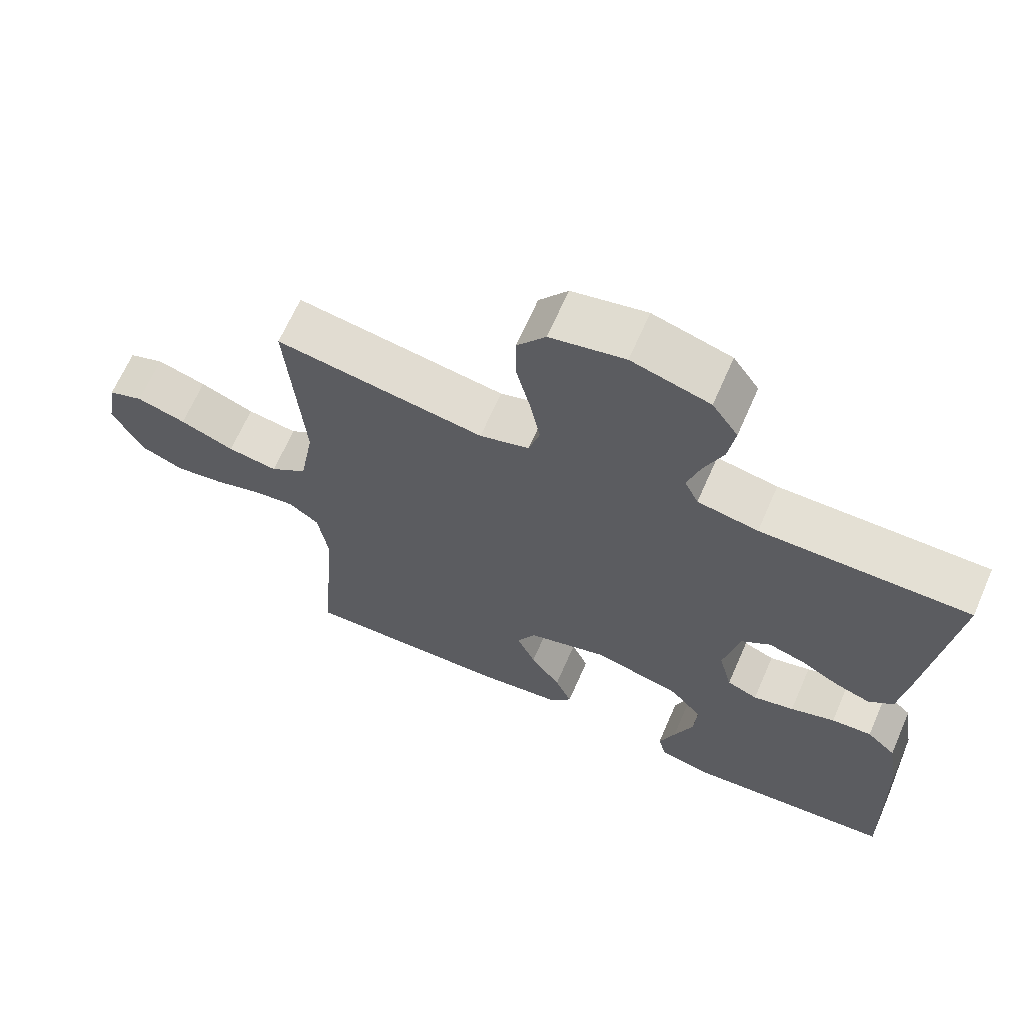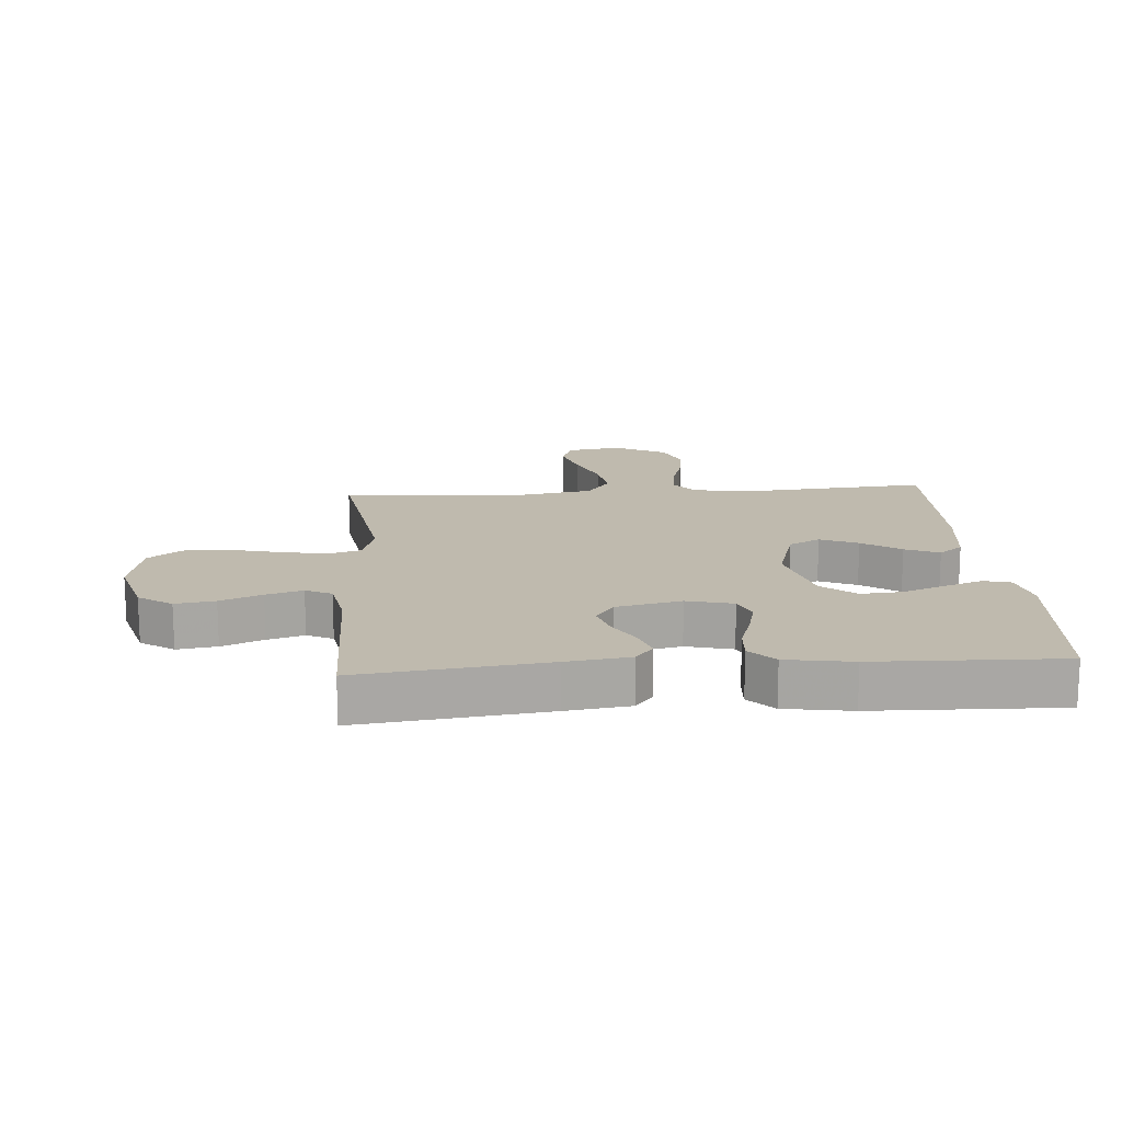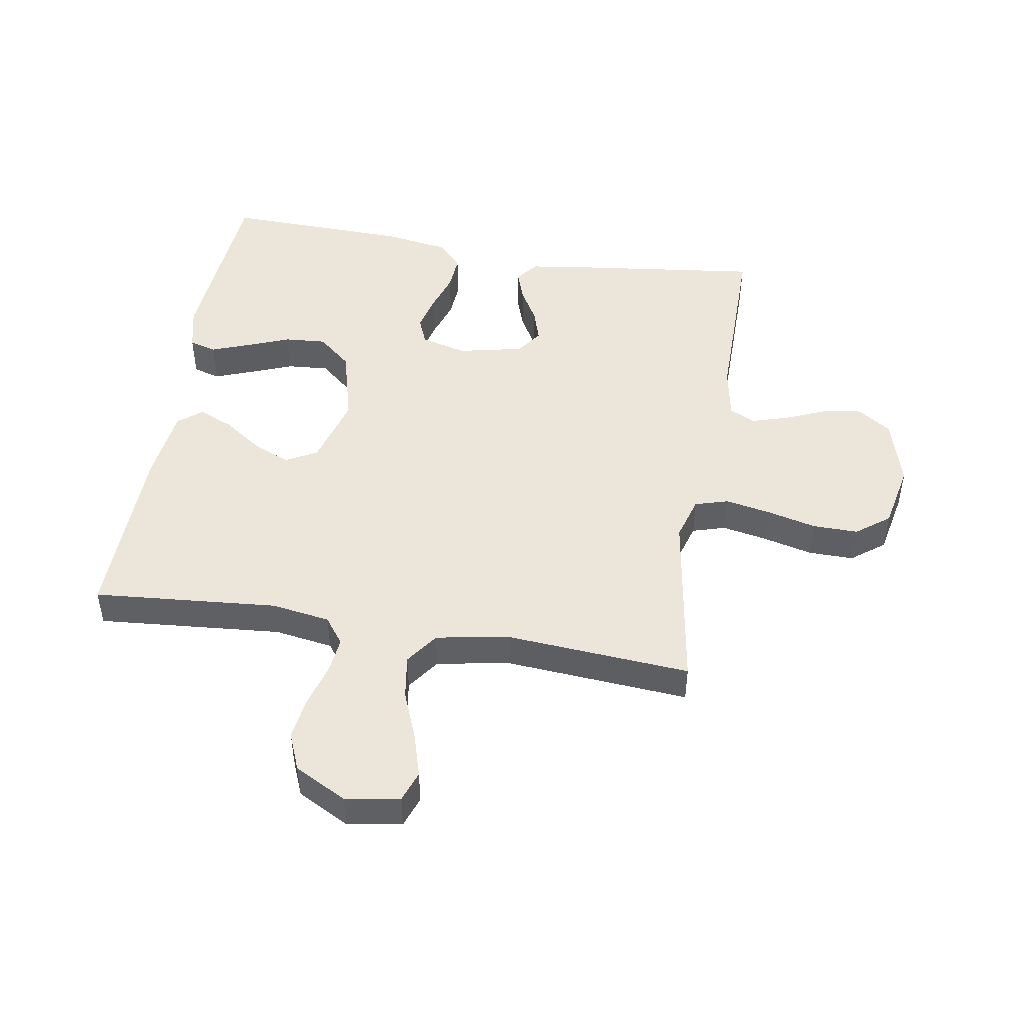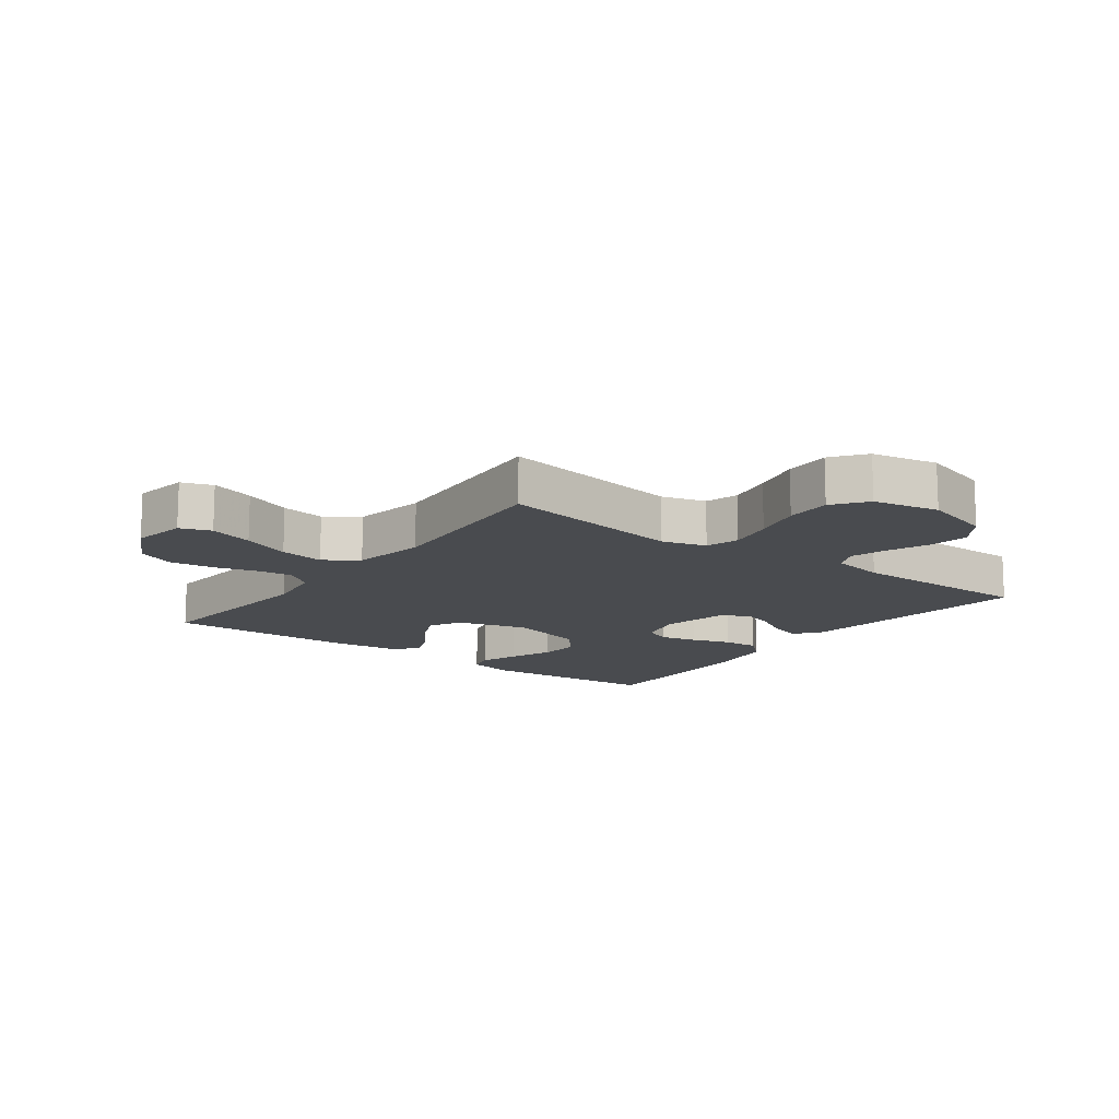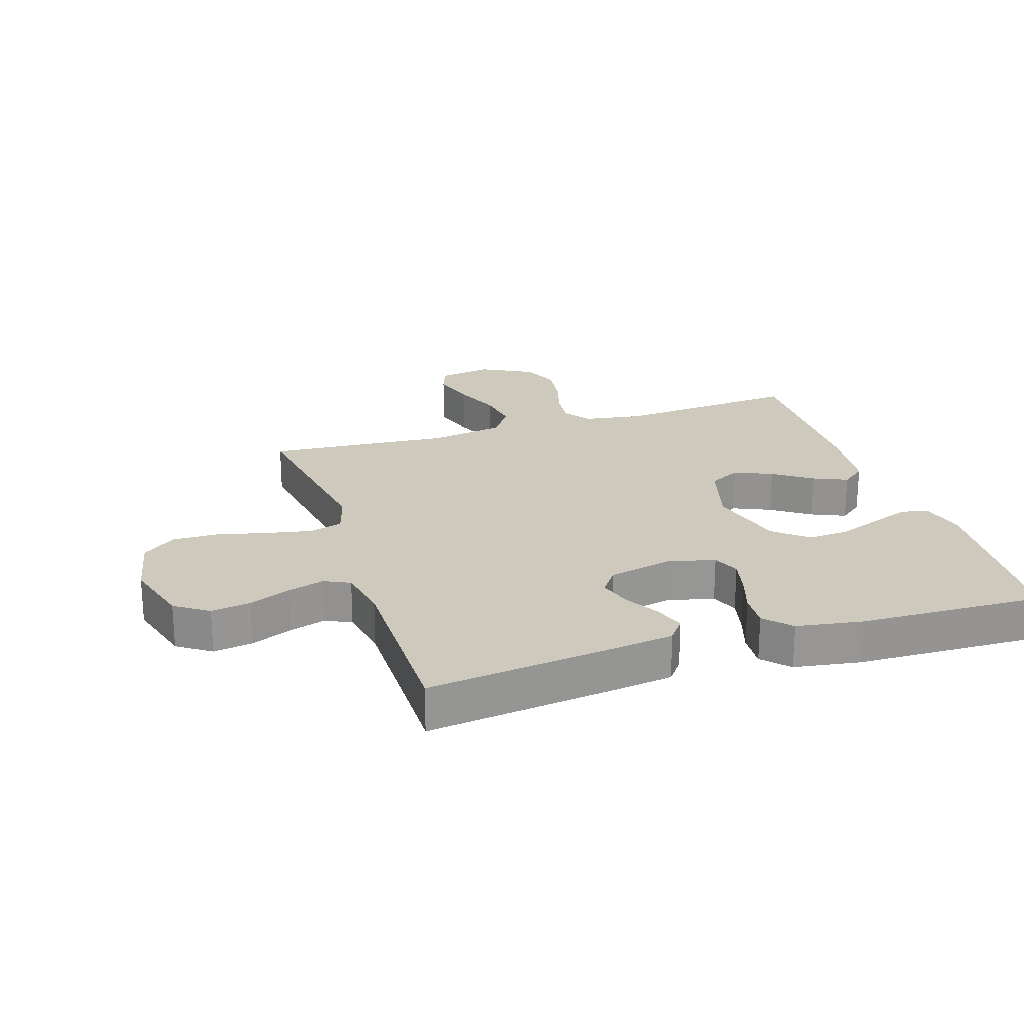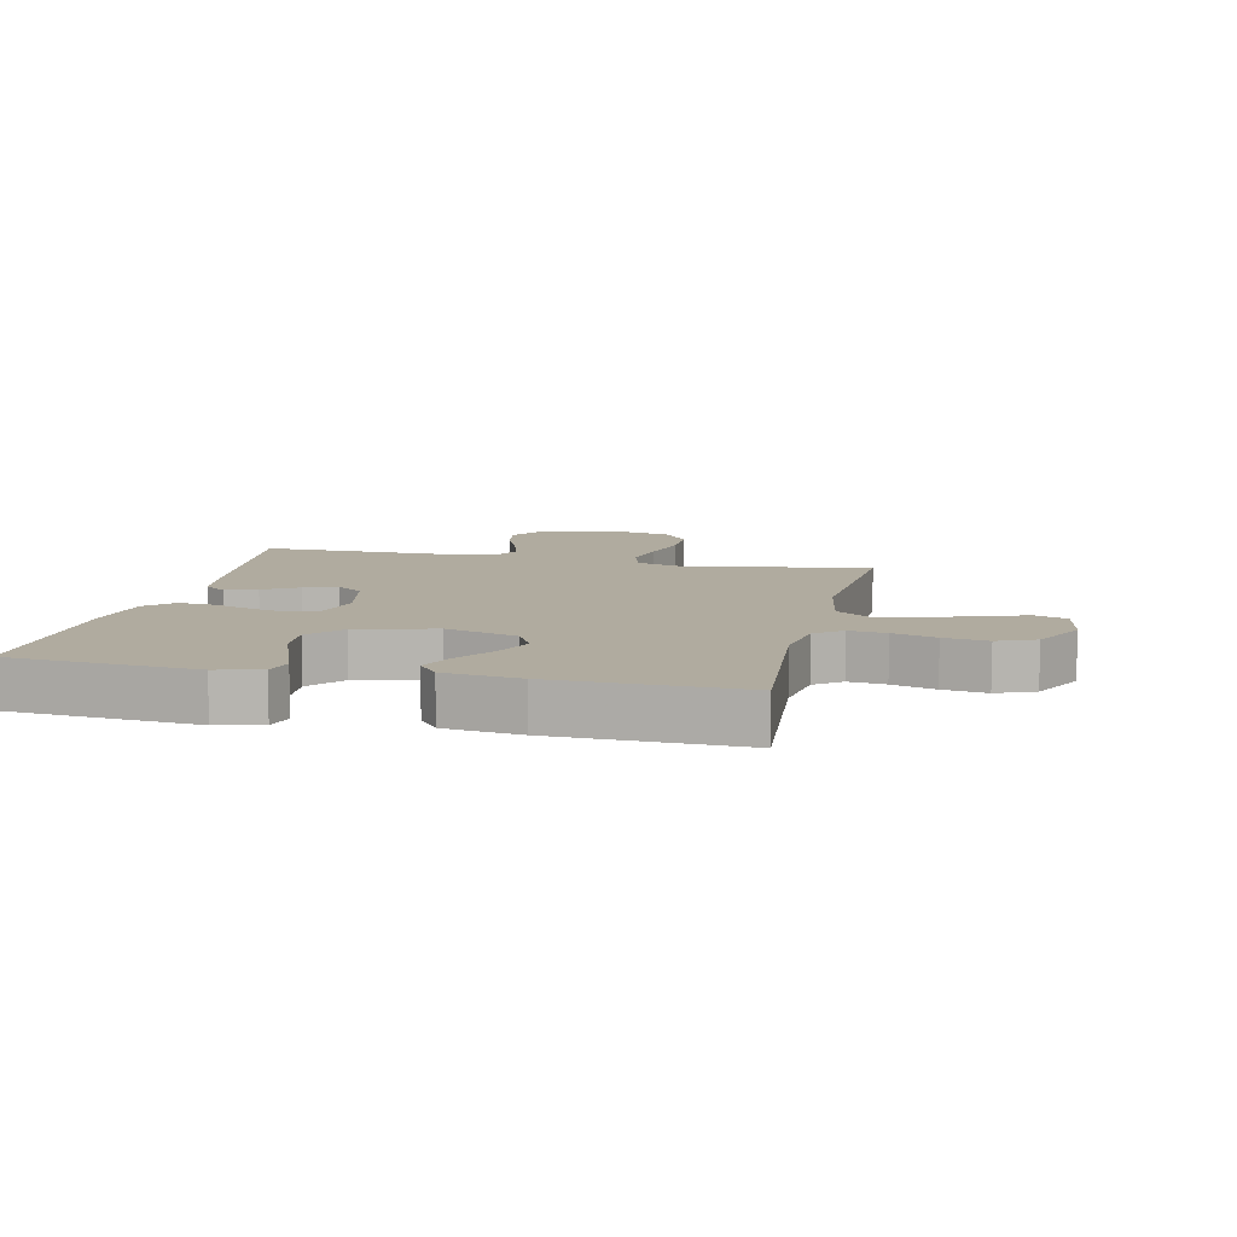
<metadata>
{"format":"obj","ext":"obj","renderer":"f3d","projection":"perspective","resolution":1024,"background":"white","views":[{"elev":66.1,"azim":23.6,"up":"+Z"},{"elev":15.5,"azim":85.8,"up":"+Y"},{"elev":47.7,"azim":-80.6,"up":"+Y"},{"elev":-13.7,"azim":-36.8,"up":"+Y"},{"elev":22.6,"azim":72.2,"up":"+Y"},{"elev":9.7,"azim":-167.4,"up":"+Y"}]}
</metadata>
<code>
v -0.5 0.07 -0.5
v -0.475 0.07 -0.2
v -0.49 0.07 -0.105
v -0.533 0.07 -0.073
v -0.592 0.07 -0.08
v -0.661 0.07 -0.1
v -0.731 0.07 -0.11
v -0.792 0.07 -0.085
v -0.837 0.07 0
v -0.822 0.07 0.088
v -0.772 0.07 0.106
v -0.701 0.07 0.085
v -0.623 0.07 0.054
v -0.551 0.07 0.043
v -0.498 0.07 0.081
v -0.477 0.07 0.2
v -0.5 0.07 0.5
v -0.2 0.07 0.453
v -0.129 0.07 0.474
v -0.113 0.07 0.528
v -0.127 0.07 0.601
v -0.147 0.07 0.682
v -0.148 0.07 0.756
v -0.107 0.07 0.81
v 0 0.07 0.832
v 0.112 0.07 0.8
v 0.149 0.07 0.746
v 0.139 0.07 0.682
v 0.111 0.07 0.615
v 0.093 0.07 0.556
v 0.113 0.07 0.514
v 0.2 0.07 0.498
v 0.5 0.07 0.5
v 0.463 0.07 0.2
v 0.449 0.07 0.098
v 0.413 0.07 0.07
v 0.363 0.07 0.087
v 0.307 0.07 0.119
v 0.254 0.07 0.135
v 0.212 0.07 0.105
v 0.189 0.07 0
v 0.208 0.07 -0.075
v 0.252 0.07 -0.093
v 0.311 0.07 -0.079
v 0.375 0.07 -0.058
v 0.433 0.07 -0.054
v 0.475 0.07 -0.093
v 0.492 0.07 -0.2
v 0.5 0.07 -0.5
v 0.2 0.07 -0.524
v 0.128 0.07 -0.507
v 0.116 0.07 -0.463
v 0.139 0.07 -0.401
v 0.166 0.07 -0.331
v 0.171 0.07 -0.264
v 0.125 0.07 -0.21
v 0 0.07 -0.177
v -0.115 0.07 -0.21
v -0.142 0.07 -0.261
v -0.115 0.07 -0.322
v -0.072 0.07 -0.384
v -0.048 0.07 -0.439
v -0.079 0.07 -0.478
v -0.2 0.07 -0.493
v -0.5 0 -0.5
v -0.475 0 -0.2
v -0.49 0 -0.105
v -0.533 0 -0.073
v -0.592 0 -0.08
v -0.661 0 -0.1
v -0.731 0 -0.11
v -0.792 0 -0.085
v -0.837 0 0
v -0.822 0 0.088
v -0.772 0 0.106
v -0.701 0 0.085
v -0.623 0 0.054
v -0.551 0 0.043
v -0.498 0 0.081
v -0.477 0 0.2
v -0.5 0 0.5
v -0.2 0 0.453
v -0.129 0 0.474
v -0.113 0 0.528
v -0.127 0 0.601
v -0.147 0 0.682
v -0.148 0 0.756
v -0.107 0 0.81
v 0 0 0.832
v 0.112 0 0.8
v 0.149 0 0.746
v 0.139 0 0.682
v 0.111 0 0.615
v 0.093 0 0.556
v 0.113 0 0.514
v 0.2 0 0.498
v 0.5 0 0.5
v 0.463 0 0.2
v 0.449 0 0.098
v 0.413 0 0.07
v 0.363 0 0.087
v 0.307 0 0.119
v 0.254 0 0.135
v 0.212 0 0.105
v 0.189 0 0
v 0.208 0 -0.075
v 0.252 0 -0.093
v 0.311 0 -0.079
v 0.375 0 -0.058
v 0.433 0 -0.054
v 0.475 0 -0.093
v 0.492 0 -0.2
v 0.5 0 -0.5
v 0.2 0 -0.524
v 0.128 0 -0.507
v 0.116 0 -0.463
v 0.139 0 -0.401
v 0.166 0 -0.331
v 0.171 0 -0.264
v 0.125 0 -0.21
v 0 0 -0.177
v -0.115 0 -0.21
v -0.142 0 -0.261
v -0.115 0 -0.322
v -0.072 0 -0.384
v -0.048 0 -0.439
v -0.079 0 -0.478
v -0.2 0 -0.493
f 64 1 2
f 63 64 2
f 62 63 2
f 61 62 2
f 60 61 2
f 59 60 2 3
f 58 59 3 4
f 57 58 4
f 52 53 54
f 51 52 54
f 50 51 54
f 49 50 54
f 48 49 54
f 47 48 54
f 46 47 54
f 45 46 54
f 44 45 54
f 43 44 54 55
f 42 43 55 56
f 36 37 38
f 35 36 38
f 34 35 38
f 33 34 38
f 32 33 38
f 31 32 38 39
f 30 31 39 40
f 27 28 29
f 26 27 29
f 25 26 29
f 24 25 29
f 23 24 29
f 22 23 29
f 21 22 29
f 20 21 29 30
f 30 40 41
f 20 30 41
f 19 20 41
f 16 17 18
f 42 56 57
f 41 42 57
f 19 41 57
f 18 19 57
f 16 18 57
f 15 16 57
f 11 12 13
f 10 11 13
f 9 10 13
f 8 9 13
f 7 8 13
f 6 7 13
f 5 6 13
f 14 15 57 4
f 4 5 13 14
f 66 65 128
f 66 128 127
f 66 127 126
f 66 126 125
f 66 125 124
f 67 66 124 123
f 68 67 123 122
f 68 122 121
f 118 117 116
f 118 116 115
f 118 115 114
f 118 114 113
f 118 113 112
f 118 112 111
f 118 111 110
f 118 110 109
f 118 109 108
f 119 118 108 107
f 120 119 107 106
f 102 101 100
f 102 100 99
f 102 99 98
f 102 98 97
f 102 97 96
f 103 102 96 95
f 104 103 95 94
f 93 92 91
f 93 91 90
f 93 90 89
f 93 89 88
f 93 88 87
f 93 87 86
f 93 86 85
f 94 93 85 84
f 105 104 94
f 105 94 84
f 105 84 83
f 82 81 80
f 121 120 106
f 121 106 105
f 121 105 83
f 121 83 82
f 121 82 80
f 121 80 79
f 77 76 75
f 77 75 74
f 77 74 73
f 77 73 72
f 77 72 71
f 77 71 70
f 77 70 69
f 68 121 79 78
f 78 77 69 68
f 1 65 66 2
f 2 66 67 3
f 3 67 68 4
f 4 68 69 5
f 5 69 70 6
f 6 70 71 7
f 7 71 72 8
f 8 72 73 9
f 9 73 74 10
f 10 74 75 11
f 11 75 76 12
f 12 76 77 13
f 13 77 78 14
f 14 78 79 15
f 15 79 80 16
f 16 80 81 17
f 17 81 82 18
f 18 82 83 19
f 19 83 84 20
f 20 84 85 21
f 21 85 86 22
f 22 86 87 23
f 23 87 88 24
f 24 88 89 25
f 25 89 90 26
f 26 90 91 27
f 27 91 92 28
f 28 92 93 29
f 29 93 94 30
f 30 94 95 31
f 31 95 96 32
f 32 96 97 33
f 33 97 98 34
f 34 98 99 35
f 35 99 100 36
f 36 100 101 37
f 37 101 102 38
f 38 102 103 39
f 39 103 104 40
f 40 104 105 41
f 41 105 106 42
f 42 106 107 43
f 43 107 108 44
f 44 108 109 45
f 45 109 110 46
f 46 110 111 47
f 47 111 112 48
f 48 112 113 49
f 49 113 114 50
f 50 114 115 51
f 51 115 116 52
f 52 116 117 53
f 53 117 118 54
f 54 118 119 55
f 55 119 120 56
f 56 120 121 57
f 57 121 122 58
f 58 122 123 59
f 59 123 124 60
f 60 124 125 61
f 61 125 126 62
f 62 126 127 63
f 63 127 128 64
f 64 128 65 1

</code>
